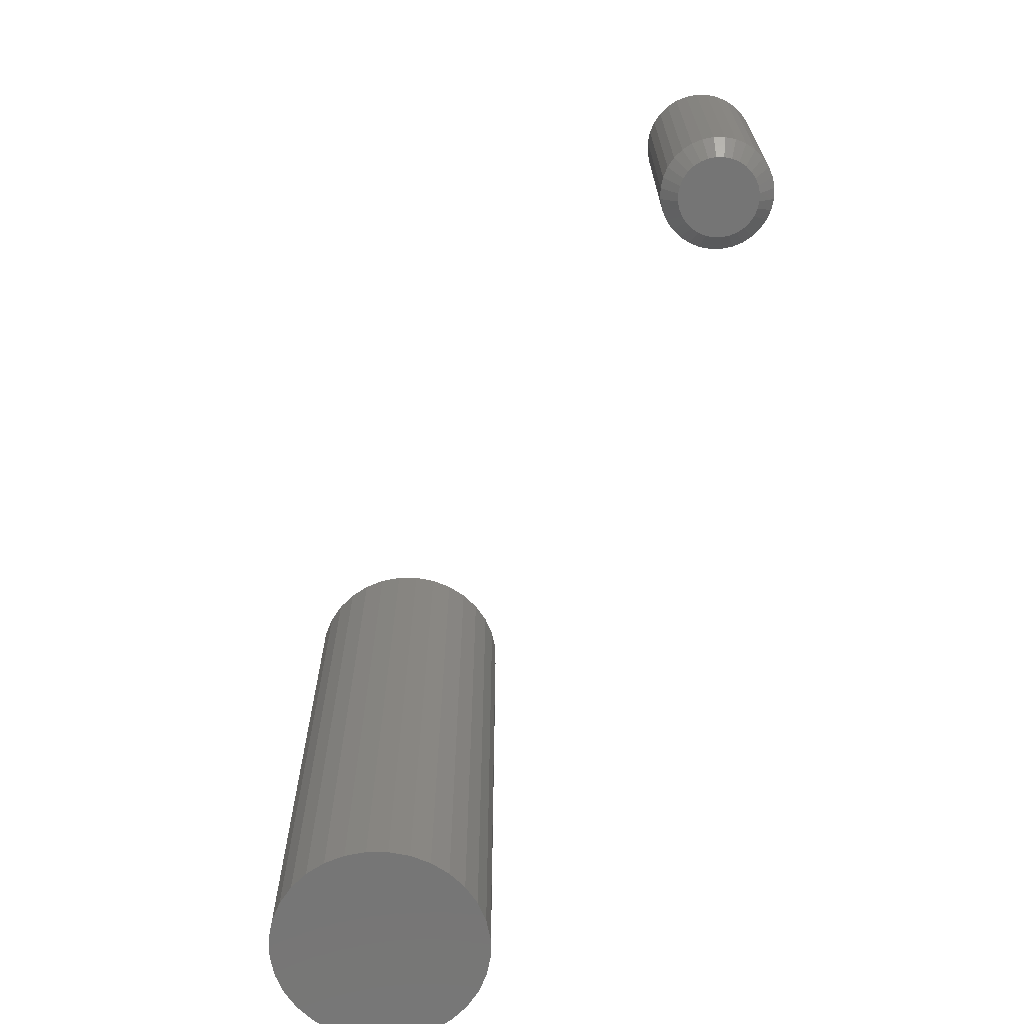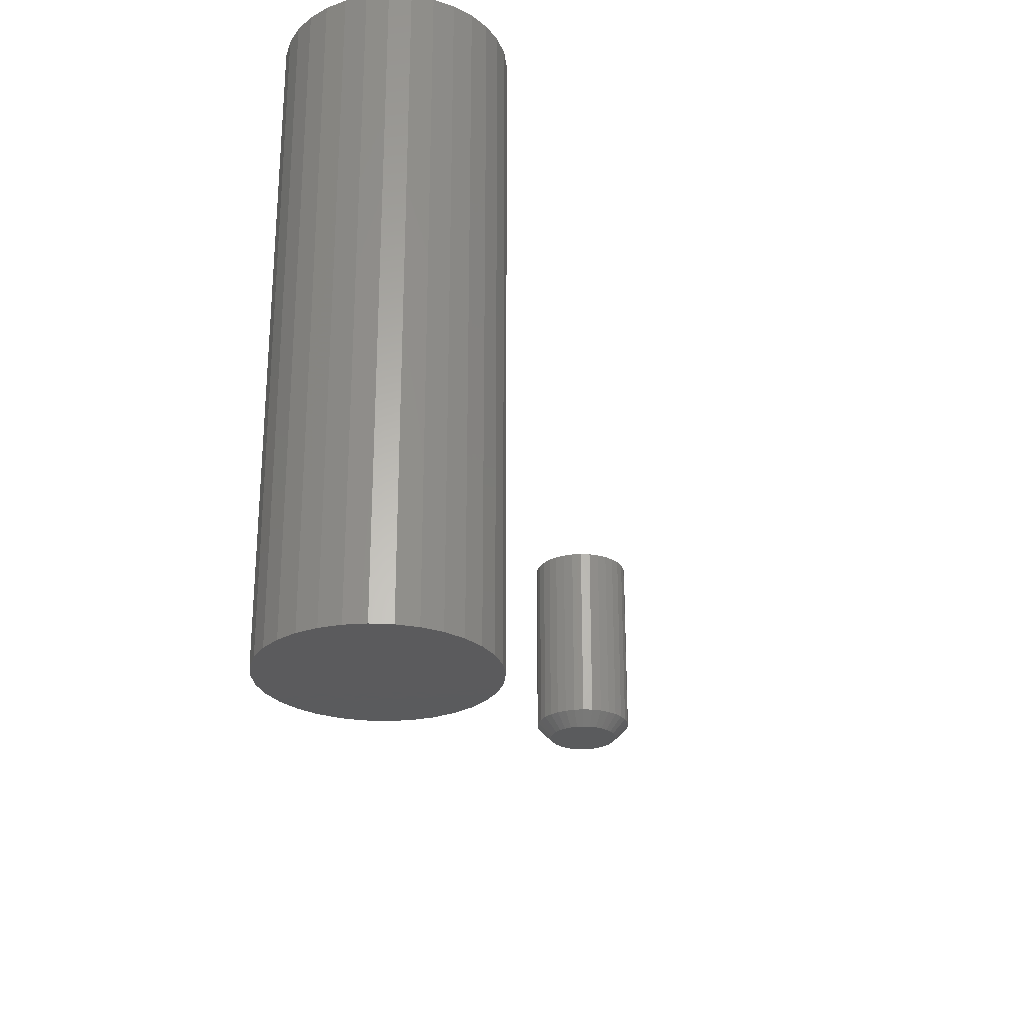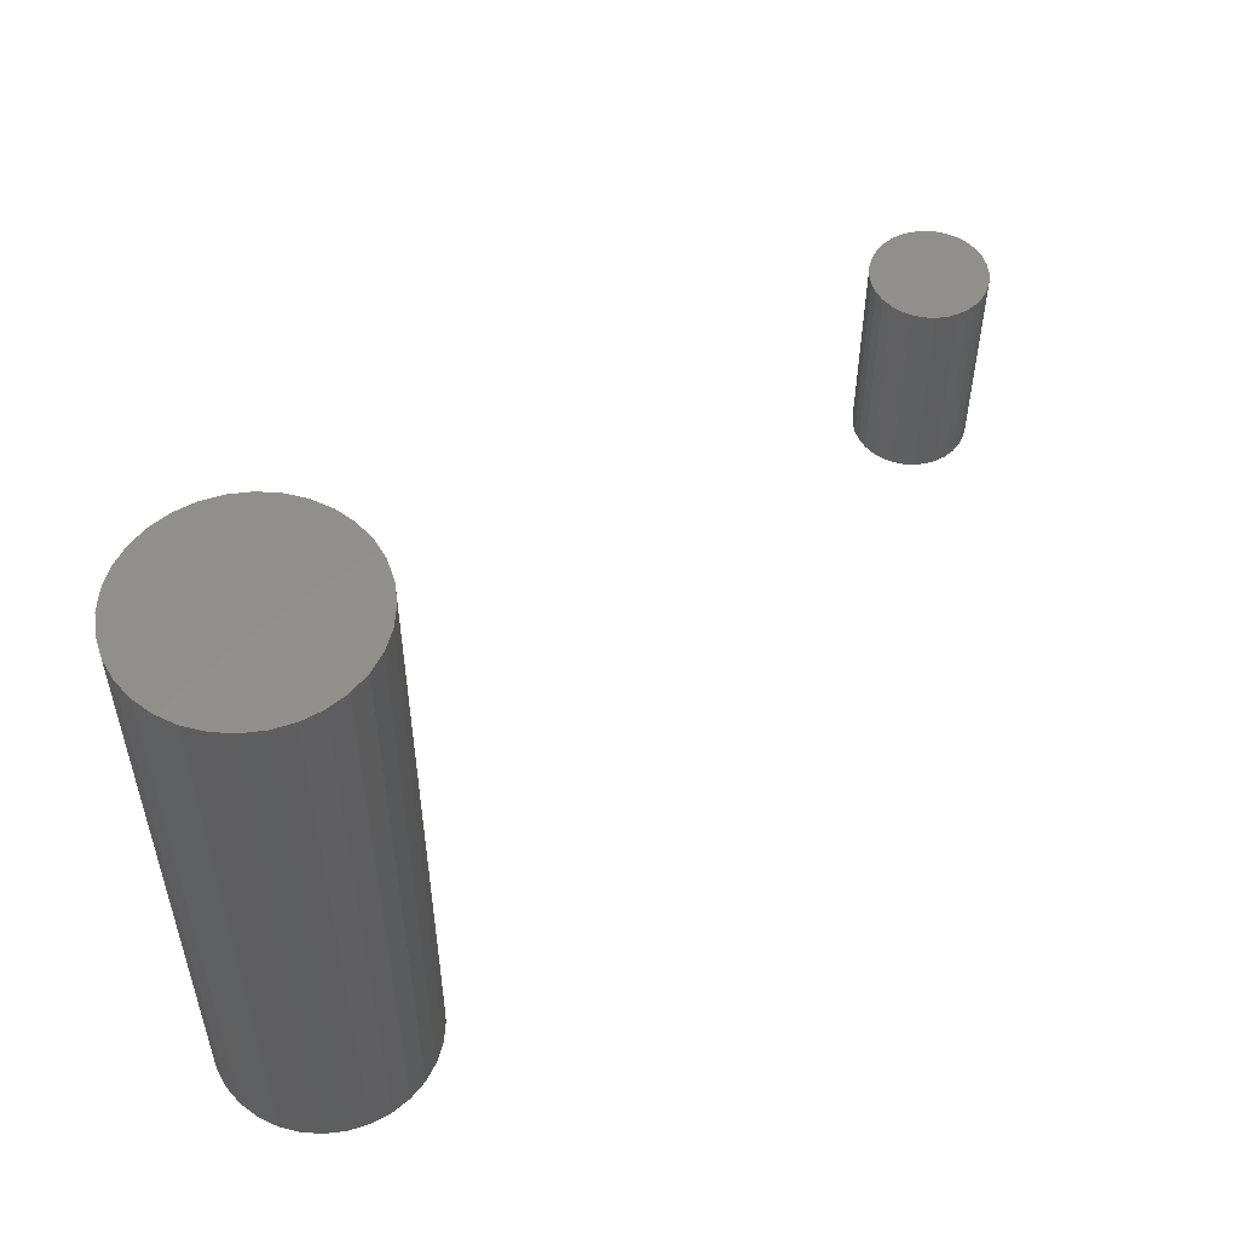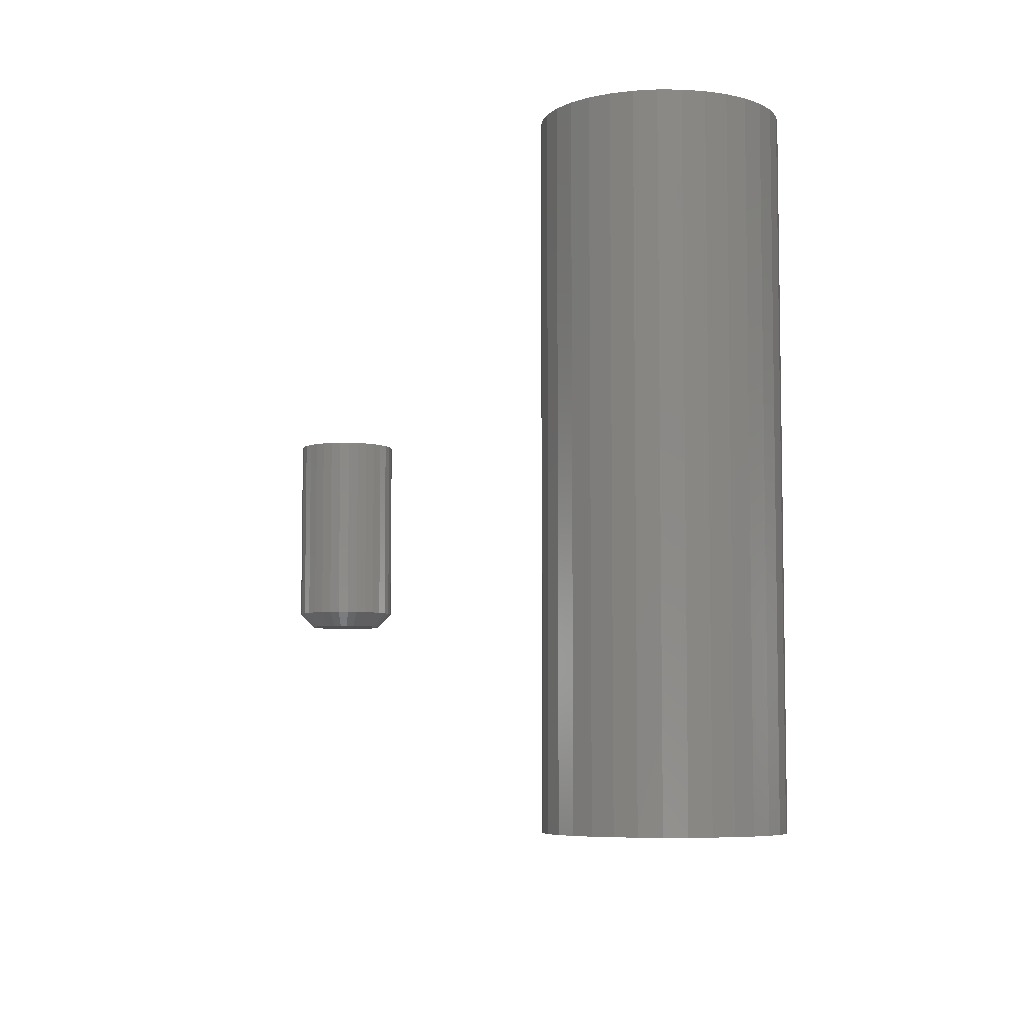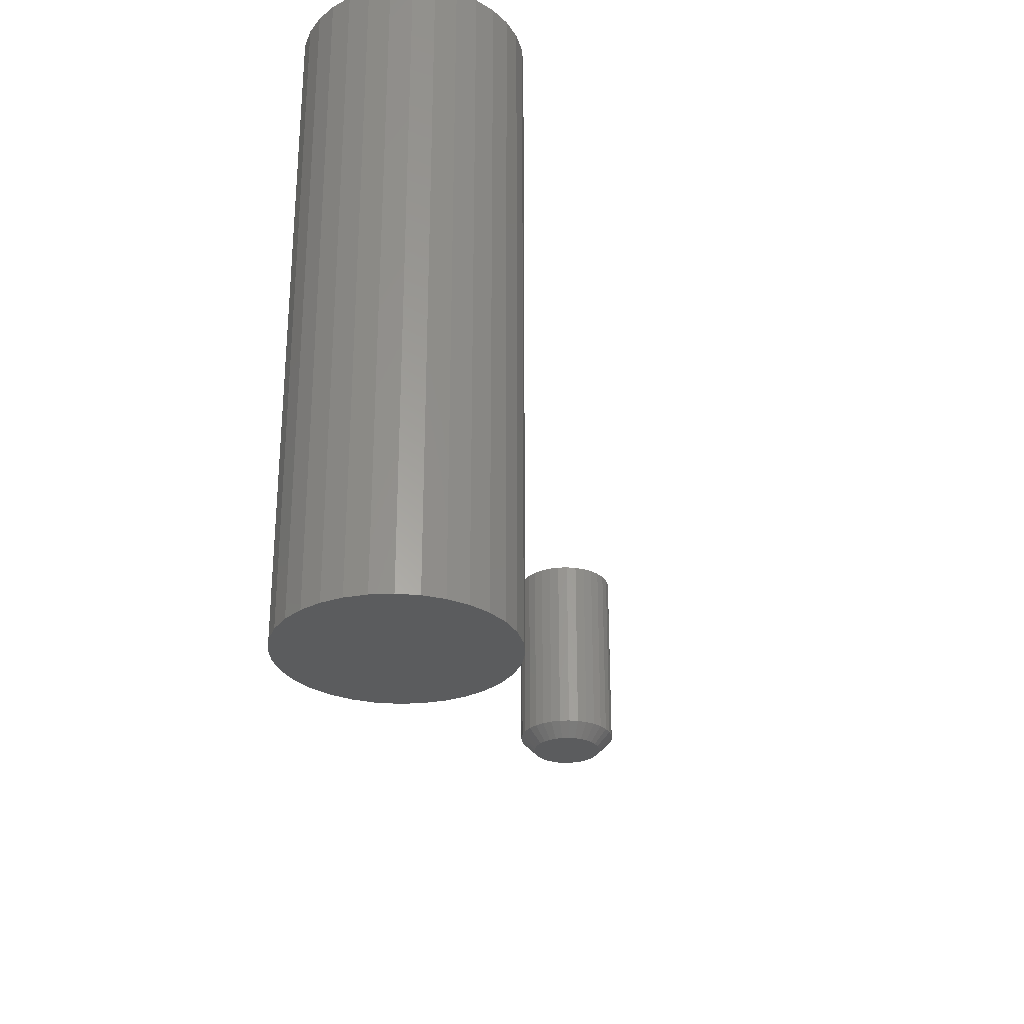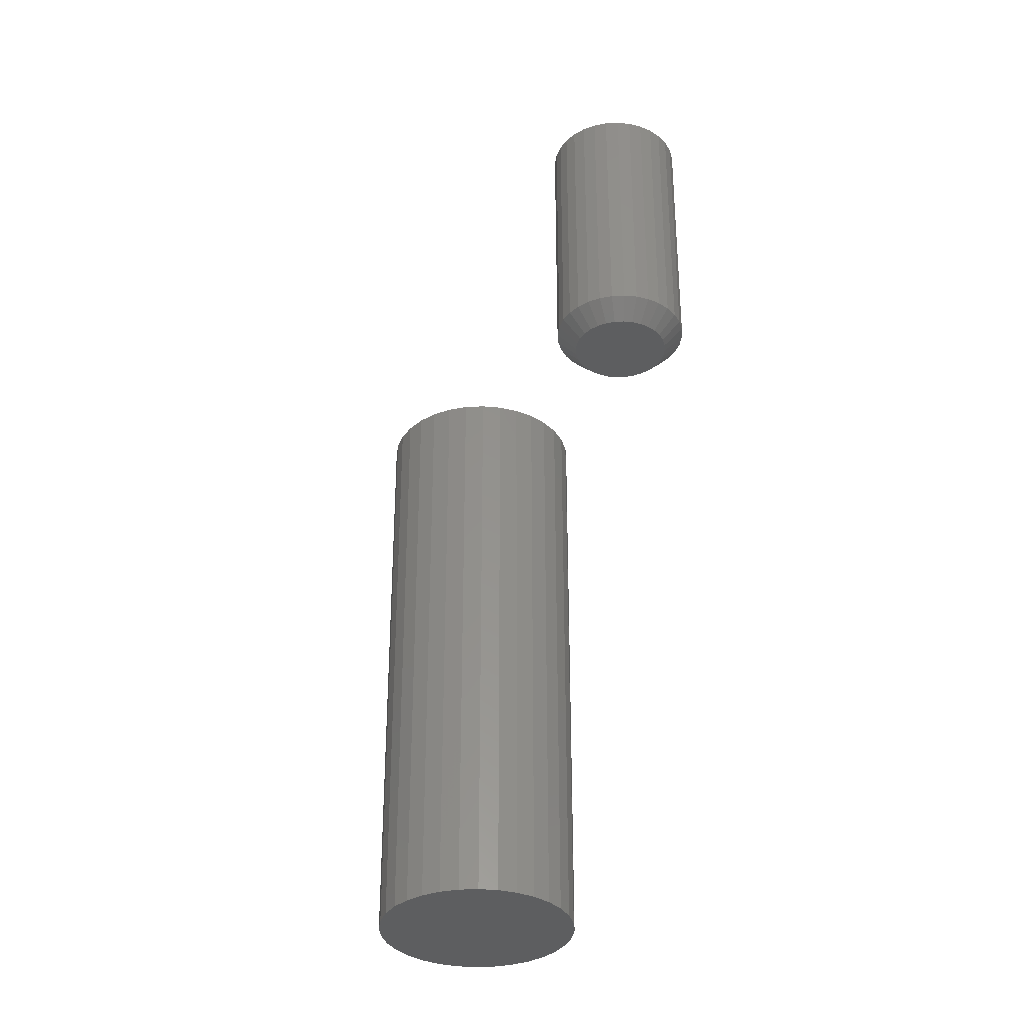
<metadata>
{"format":"stl","ext":"stl","renderer":"f3d","projection":"perspective","resolution":1024,"background":"white","views":[{"elev":-67.8,"azim":73.2,"up":"+Z"},{"elev":-26.7,"azim":-66.5,"up":"+Z"},{"elev":53.6,"azim":-35.6,"up":"+Z"},{"elev":-6.3,"azim":-107.9,"up":"+Z"},{"elev":-29.0,"azim":-69.3,"up":"+Z"},{"elev":-34.2,"azim":88.3,"up":"+Z"}]}
</metadata>
<code>
# stl→obj: 160 verts, 312 faces
v 0.1079 0.1618 -0.1094
v 0.1079 0.1618 0.2109
v 0.1089 0.1724 -0.1094
v 0.1089 0.1724 0.2109
v 0.112 0.1825 -0.1094
v 0.112 0.1825 0.2109
v 0.117 0.1918 -0.1094
v 0.117 0.1918 0.2109
v 0.1237 0.2 -0.1094
v 0.1237 0.2 0.2109
v 0.1319 0.2067 -0.1094
v 0.1319 0.2067 0.2109
v 0.1412 0.2117 -0.1094
v 0.1412 0.2117 0.2109
v 0.1513 0.2148 -0.1094
v 0.1513 0.2148 0.2109
v 0.1618 0.2158 -0.1094
v 0.1618 0.2158 0.2109
v 0.1724 0.2148 -0.1094
v 0.1724 0.2148 0.2109
v 0.1825 0.2117 -0.1094
v 0.1825 0.2117 0.2109
v 0.1918 0.2067 -0.1094
v 0.1918 0.2067 0.2109
v 0.2 0.2 -0.1094
v 0.2 0.2 0.2109
v 0.2067 0.1918 -0.1094
v 0.2067 0.1918 0.2109
v 0.2117 0.1825 -0.1094
v 0.2117 0.1825 0.2109
v 0.2148 0.1724 -0.1094
v 0.2148 0.1724 0.2109
v 0.2158 0.1618 -0.1094
v 0.2158 0.1618 0.2109
v 0.2148 0.1513 -0.1094
v 0.2148 0.1513 0.2109
v 0.2117 0.1412 -0.1094
v 0.2117 0.1412 0.2109
v 0.2067 0.1319 -0.1094
v 0.2067 0.1319 0.2109
v 0.2 0.1237 -0.1094
v 0.2 0.1237 0.2109
v 0.1918 0.117 -0.1094
v 0.1918 0.117 0.2109
v 0.1825 0.112 -0.1094
v 0.1825 0.112 0.2109
v 0.1724 0.1089 -0.1094
v 0.1724 0.1089 0.2109
v 0.1618 0.1079 -0.1094
v 0.1618 0.1079 0.2109
v 0.1513 0.1089 -0.1094
v 0.1513 0.1089 0.2109
v 0.1412 0.112 -0.1094
v 0.1412 0.112 0.2109
v 0.1319 0.117 -0.1094
v 0.1319 0.117 0.2109
v 0.1237 0.1237 -0.1094
v 0.1237 0.1237 0.2109
v 0.117 0.1319 -0.1094
v 0.117 0.1319 0.2109
v 0.112 0.1412 -0.1094
v 0.112 0.1412 0.2109
v 0.1089 0.1513 -0.1094
v 0.1089 0.1513 0.2109
v 0.53 0.235 0
v 0.5336 0.2361 0
v 0.5374 0.2364 0
v 0.5412 0.2361 0
v 0.5448 0.235 0
v 0.5267 0.2332 0
v 0.5482 0.2332 0
v 0.5238 0.2308 0
v 0.5511 0.2308 0
v 0.5213 0.2278 0
v 0.5535 0.2278 0
v 0.5196 0.2245 0
v 0.5553 0.2245 0
v 0.5185 0.2209 0
v 0.5564 0.2209 0
v 0.5553 0.2097 0
v 0.5196 0.2097 0
v 0.5564 0.2133 0
v 0.5213 0.2064 0
v 0.5535 0.2064 0
v 0.5238 0.2034 0
v 0.5511 0.2034 0
v 0.5267 0.201 0
v 0.5482 0.201 0
v 0.53 0.1993 0
v 0.5448 0.1993 0
v 0.5336 0.1982 0
v 0.5374 0.1978 0
v 0.5412 0.1982 0
v 0.5185 0.2133 0
v 0.5181 0.2171 0
v 0.5567 0.2171 0
v 0.5646 0.2171 0.007812
v 0.5646 0.2171 0.1094
v 0.564 0.2118 0.007812
v 0.564 0.2118 0.1094
v 0.5625 0.2067 0.007812
v 0.5625 0.2067 0.1094
v 0.56 0.202 0.007812
v 0.56 0.202 0.1094
v 0.5566 0.1979 0.007812
v 0.5566 0.1979 0.1094
v 0.5525 0.1945 0.007812
v 0.5525 0.1945 0.1094
v 0.5478 0.192 0.007812
v 0.5478 0.192 0.1094
v 0.5427 0.1905 0.007812
v 0.5427 0.1905 0.1094
v 0.5374 0.19 0.007812
v 0.5374 0.19 0.1094
v 0.5321 0.1905 0.007812
v 0.5321 0.1905 0.1094
v 0.527 0.192 0.007812
v 0.527 0.192 0.1094
v 0.5223 0.1945 0.007812
v 0.5223 0.1945 0.1094
v 0.5182 0.1979 0.007812
v 0.5182 0.1979 0.1094
v 0.5149 0.202 0.007812
v 0.5149 0.202 0.1094
v 0.5123 0.2067 0.007812
v 0.5123 0.2067 0.1094
v 0.5108 0.2118 0.007812
v 0.5108 0.2118 0.1094
v 0.5103 0.2171 0.007812
v 0.5103 0.2171 0.1094
v 0.5108 0.2224 0.007812
v 0.5108 0.2224 0.1094
v 0.5123 0.2275 0.007812
v 0.5123 0.2275 0.1094
v 0.5149 0.2322 0.007812
v 0.5149 0.2322 0.1094
v 0.5182 0.2363 0.007812
v 0.5182 0.2363 0.1094
v 0.5223 0.2397 0.007812
v 0.5223 0.2397 0.1094
v 0.527 0.2422 0.007812
v 0.527 0.2422 0.1094
v 0.5321 0.2437 0.007812
v 0.5321 0.2437 0.1094
v 0.5374 0.2442 0.007812
v 0.5374 0.2442 0.1094
v 0.5427 0.2437 0.007812
v 0.5427 0.2437 0.1094
v 0.5478 0.2422 0.007812
v 0.5478 0.2422 0.1094
v 0.5525 0.2397 0.007812
v 0.5525 0.2397 0.1094
v 0.5566 0.2363 0.007812
v 0.5566 0.2363 0.1094
v 0.56 0.2322 0.007812
v 0.56 0.2322 0.1094
v 0.5625 0.2275 0.007812
v 0.5625 0.2275 0.1094
v 0.564 0.2224 0.007812
v 0.564 0.2224 0.1094
f 1 2 3
f 3 2 4
f 3 4 5
f 5 4 6
f 5 6 7
f 7 6 8
f 7 8 9
f 9 8 10
f 9 10 11
f 11 10 12
f 11 12 13
f 13 12 14
f 13 14 15
f 15 14 16
f 15 16 17
f 17 16 18
f 17 18 19
f 19 18 20
f 19 20 21
f 21 20 22
f 21 22 23
f 23 22 24
f 23 24 25
f 25 24 26
f 25 26 27
f 27 26 28
f 27 28 29
f 29 28 30
f 29 30 31
f 31 30 32
f 31 32 33
f 33 32 34
f 33 34 35
f 35 34 36
f 35 36 37
f 37 36 38
f 37 38 39
f 39 38 40
f 39 40 41
f 41 40 42
f 41 42 43
f 43 42 44
f 43 44 45
f 45 44 46
f 45 46 47
f 47 46 48
f 47 48 49
f 49 48 50
f 49 50 51
f 51 50 52
f 51 52 53
f 53 52 54
f 53 54 55
f 55 54 56
f 55 56 57
f 57 56 58
f 57 58 59
f 59 58 60
f 59 60 61
f 61 60 62
f 61 62 63
f 63 62 64
f 63 64 1
f 1 64 2
f 20 18 16
f 16 14 20
f 20 14 22
f 22 14 12
f 22 12 24
f 24 12 10
f 24 10 26
f 26 10 8
f 26 8 28
f 28 8 6
f 28 6 30
f 30 6 4
f 30 4 32
f 36 62 38
f 38 62 60
f 38 60 40
f 40 60 58
f 40 58 42
f 42 58 56
f 42 56 44
f 44 56 54
f 44 54 46
f 46 54 52
f 46 52 48
f 52 50 48
f 32 4 34
f 34 4 2
f 34 2 36
f 36 2 64
f 36 64 62
f 15 17 19
f 19 13 15
f 21 13 19
f 11 13 21
f 23 11 21
f 9 11 23
f 25 9 23
f 7 9 25
f 27 7 25
f 5 7 27
f 29 5 27
f 3 5 29
f 31 3 29
f 37 61 35
f 59 61 37
f 39 59 37
f 57 59 39
f 41 57 39
f 55 57 41
f 43 55 41
f 53 55 43
f 45 53 43
f 51 53 45
f 47 51 45
f 47 49 51
f 61 63 35
f 35 63 1
f 35 1 33
f 33 1 3
f 33 3 31
f 65 66 67
f 65 67 68
f 69 65 68
f 70 65 69
f 71 70 69
f 72 70 71
f 73 72 71
f 74 72 73
f 75 74 73
f 76 74 75
f 77 76 75
f 78 76 77
f 79 78 77
f 80 81 82
f 83 81 80
f 84 83 80
f 85 83 84
f 86 85 84
f 87 85 86
f 88 87 86
f 89 87 88
f 90 89 88
f 91 89 90
f 92 91 90
f 93 92 90
f 81 94 82
f 82 94 95
f 82 95 96
f 96 95 78
f 96 78 79
f 97 98 99
f 99 98 100
f 99 100 101
f 101 100 102
f 101 102 103
f 103 102 104
f 103 104 105
f 105 104 106
f 105 106 107
f 107 106 108
f 107 108 109
f 109 108 110
f 109 110 111
f 111 110 112
f 111 112 113
f 113 112 114
f 113 114 115
f 115 114 116
f 115 116 117
f 117 116 118
f 117 118 119
f 119 118 120
f 119 120 121
f 121 120 122
f 121 122 123
f 123 122 124
f 123 124 125
f 125 124 126
f 125 126 127
f 127 126 128
f 127 128 129
f 129 128 130
f 129 130 131
f 131 130 132
f 131 132 133
f 133 132 134
f 133 134 135
f 135 134 136
f 135 136 137
f 137 136 138
f 137 138 139
f 139 138 140
f 139 140 141
f 141 140 142
f 141 142 143
f 143 142 144
f 143 144 145
f 145 144 146
f 145 146 147
f 147 146 148
f 147 148 149
f 149 148 150
f 149 150 151
f 151 150 152
f 151 152 153
f 153 152 154
f 153 154 155
f 155 154 156
f 155 156 157
f 157 156 158
f 157 158 159
f 159 158 160
f 159 160 97
f 97 160 98
f 95 127 129
f 95 94 127
f 97 82 96
f 97 99 82
f 81 125 127
f 81 127 94
f 83 121 123
f 123 125 83
f 83 125 81
f 89 117 119
f 89 119 87
f 119 85 87
f 91 113 115
f 115 117 91
f 91 117 89
f 90 109 111
f 90 111 93
f 111 92 93
f 88 105 107
f 107 109 88
f 88 109 90
f 80 101 103
f 80 103 84
f 103 86 84
f 99 101 82
f 82 101 80
f 121 83 85
f 85 119 121
f 113 91 92
f 92 111 113
f 105 88 86
f 86 103 105
f 96 159 97
f 96 79 159
f 129 78 95
f 129 131 78
f 77 157 159
f 77 159 79
f 75 153 155
f 155 157 75
f 75 157 77
f 69 149 151
f 69 151 71
f 151 73 71
f 68 145 147
f 147 149 68
f 68 149 69
f 65 141 143
f 65 143 66
f 143 67 66
f 70 137 139
f 139 141 70
f 70 141 65
f 76 133 135
f 76 135 74
f 135 72 74
f 131 133 78
f 78 133 76
f 153 75 73
f 73 151 153
f 145 68 67
f 67 143 145
f 137 70 72
f 72 135 137
f 146 144 142
f 148 146 142
f 148 142 150
f 150 142 140
f 150 140 152
f 152 140 138
f 152 138 154
f 154 138 136
f 154 136 156
f 156 136 134
f 156 134 158
f 158 134 132
f 158 132 160
f 100 126 102
f 102 126 124
f 102 124 104
f 104 124 122
f 104 122 106
f 106 122 120
f 106 120 108
f 108 120 118
f 108 118 110
f 110 118 116
f 110 116 114
f 110 114 112
f 160 132 98
f 98 132 130
f 98 130 100
f 100 130 128
f 100 128 126

</code>
